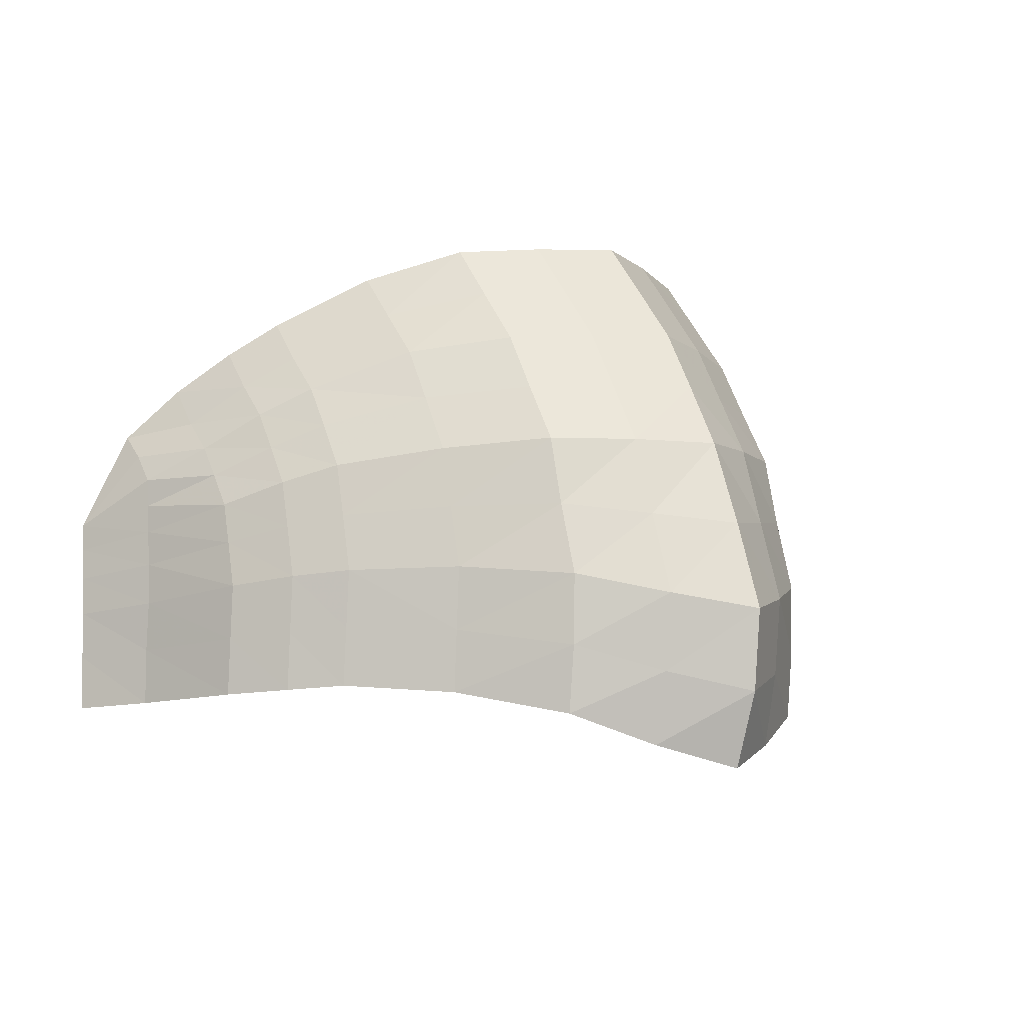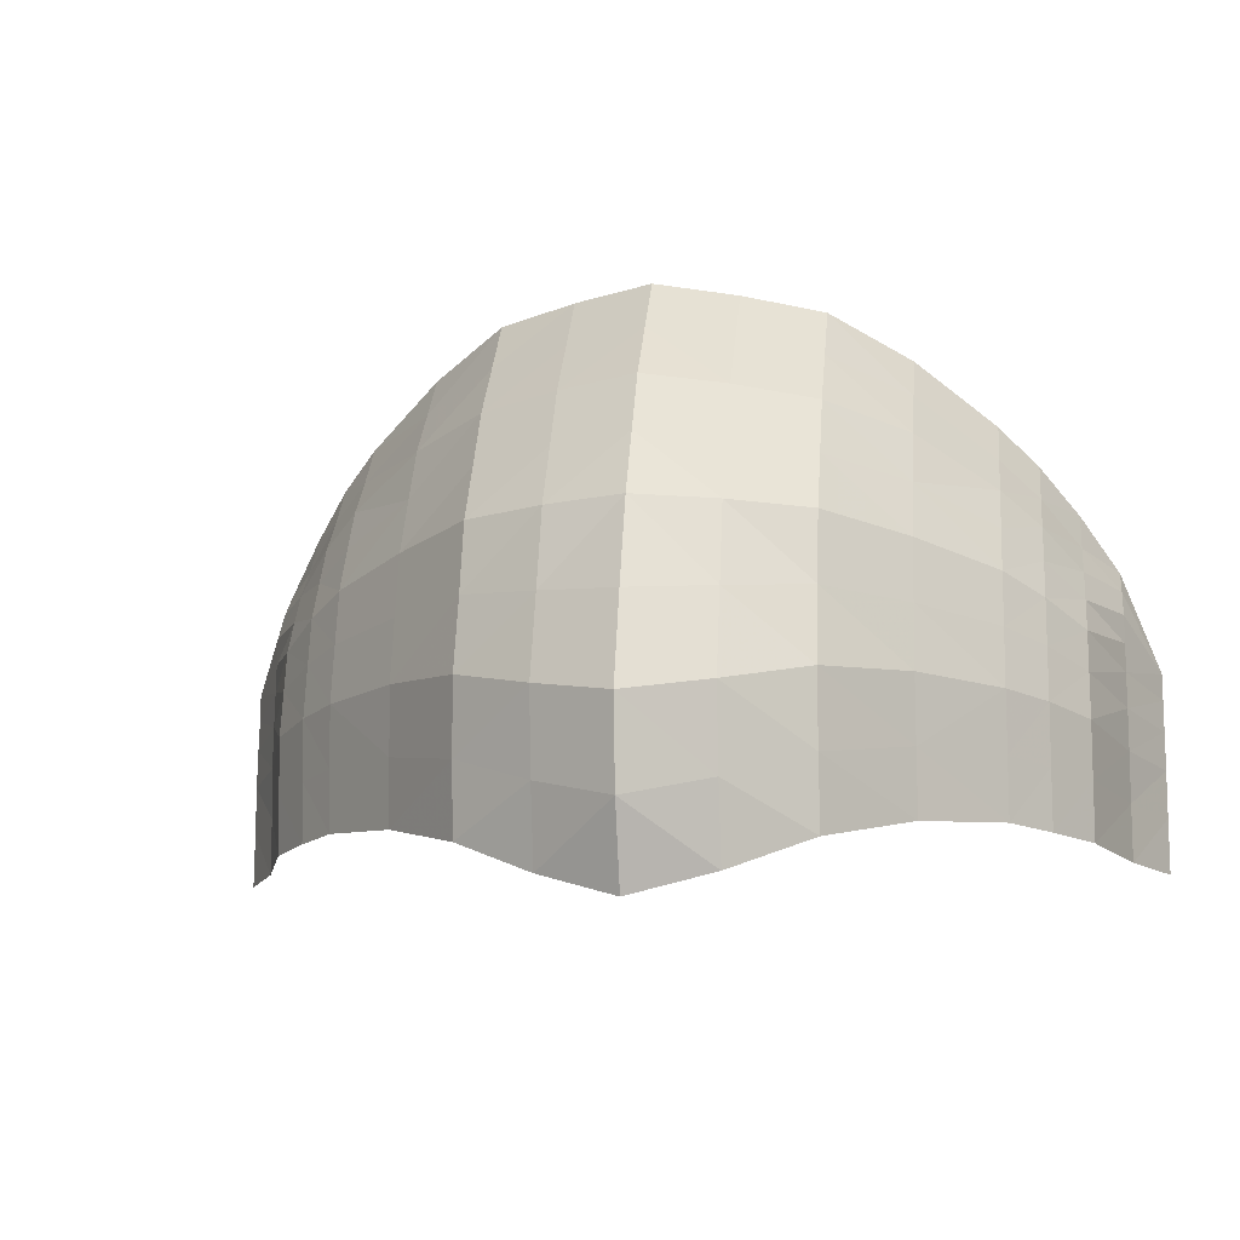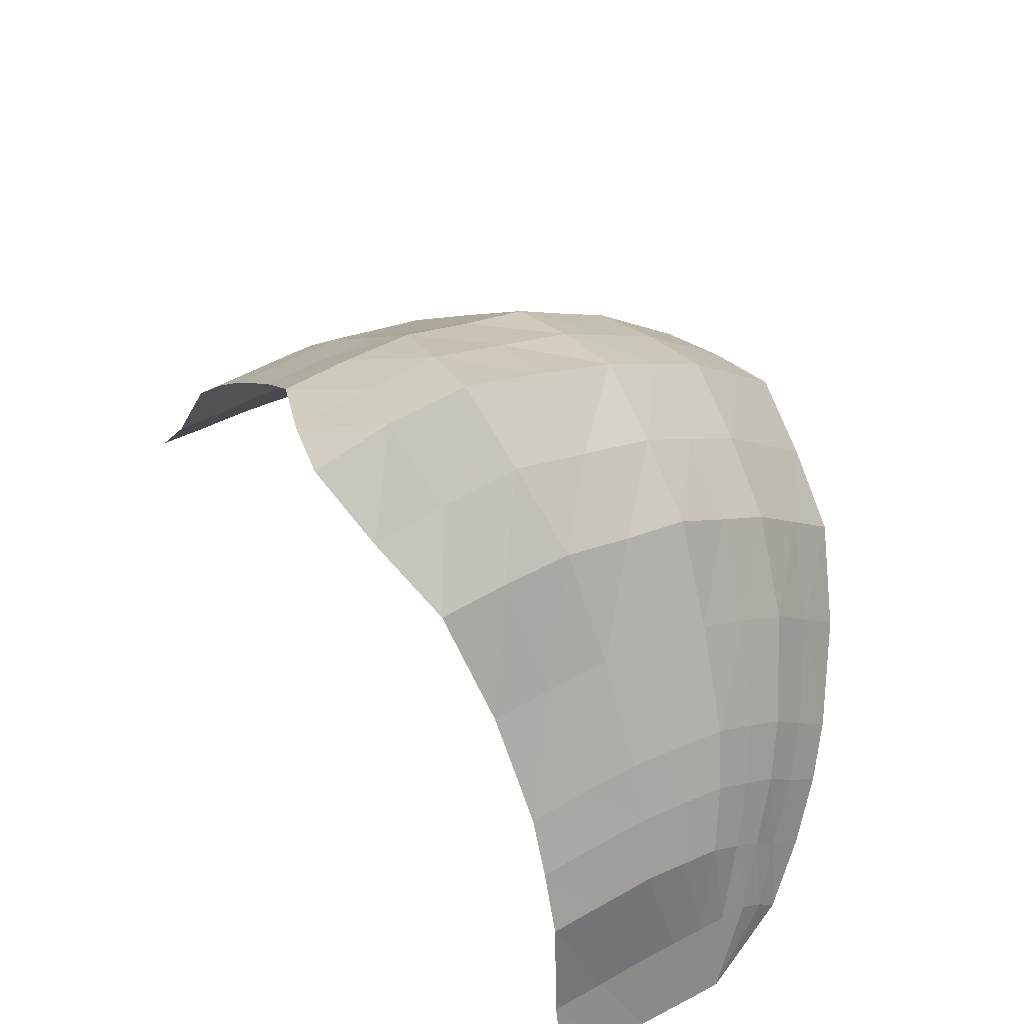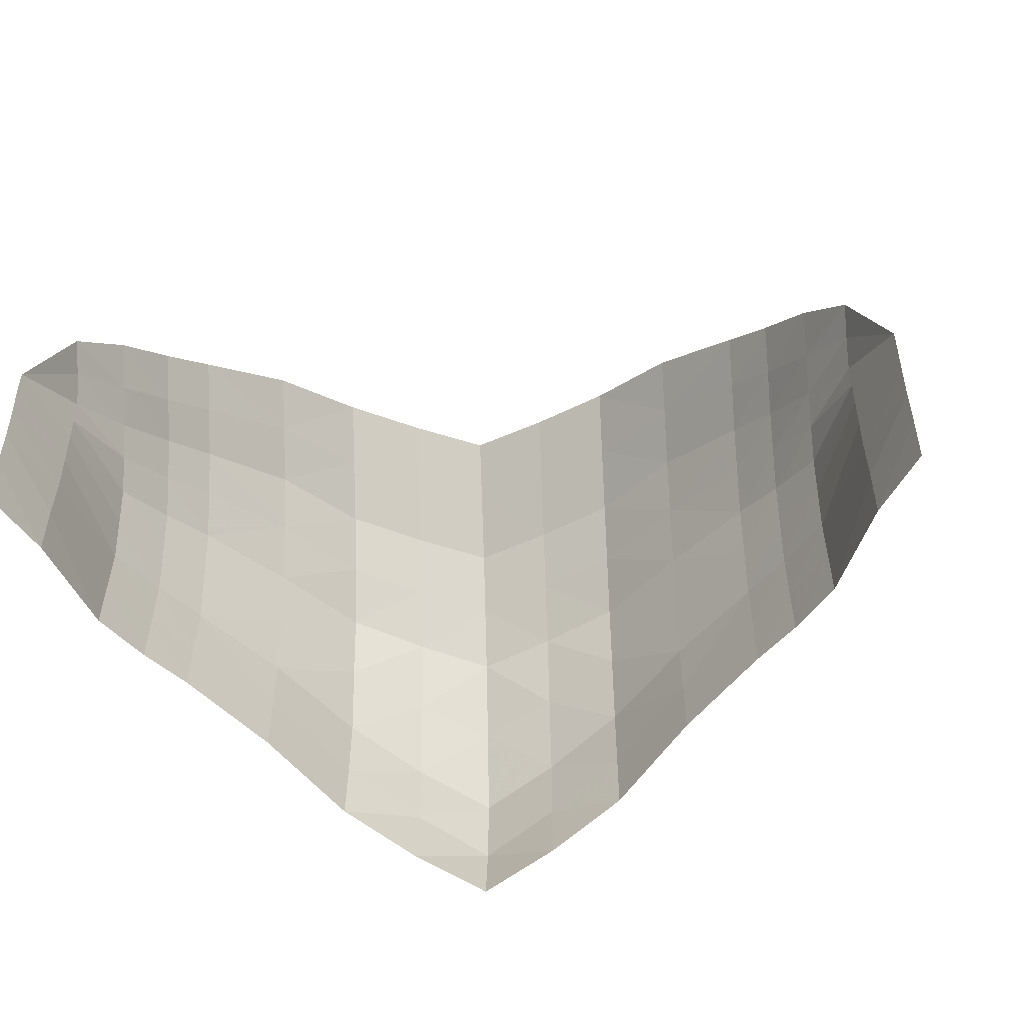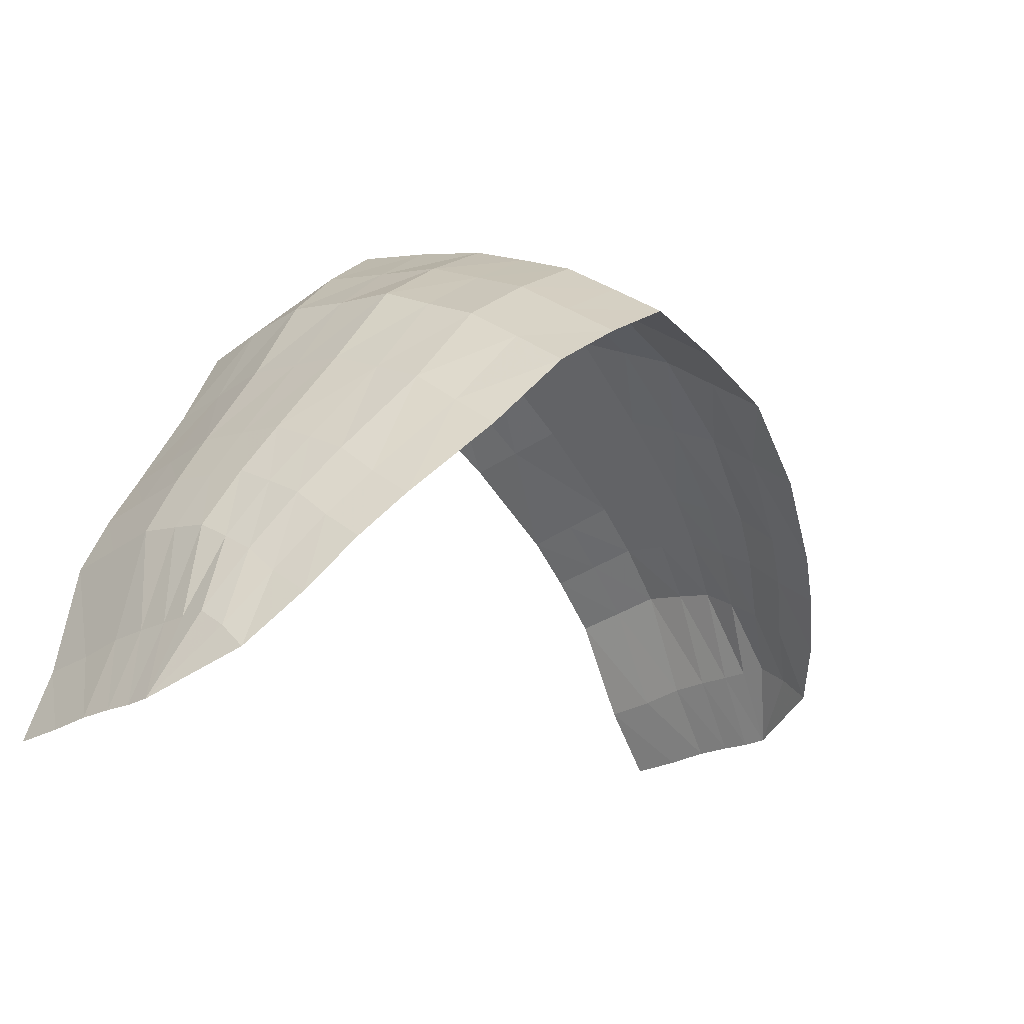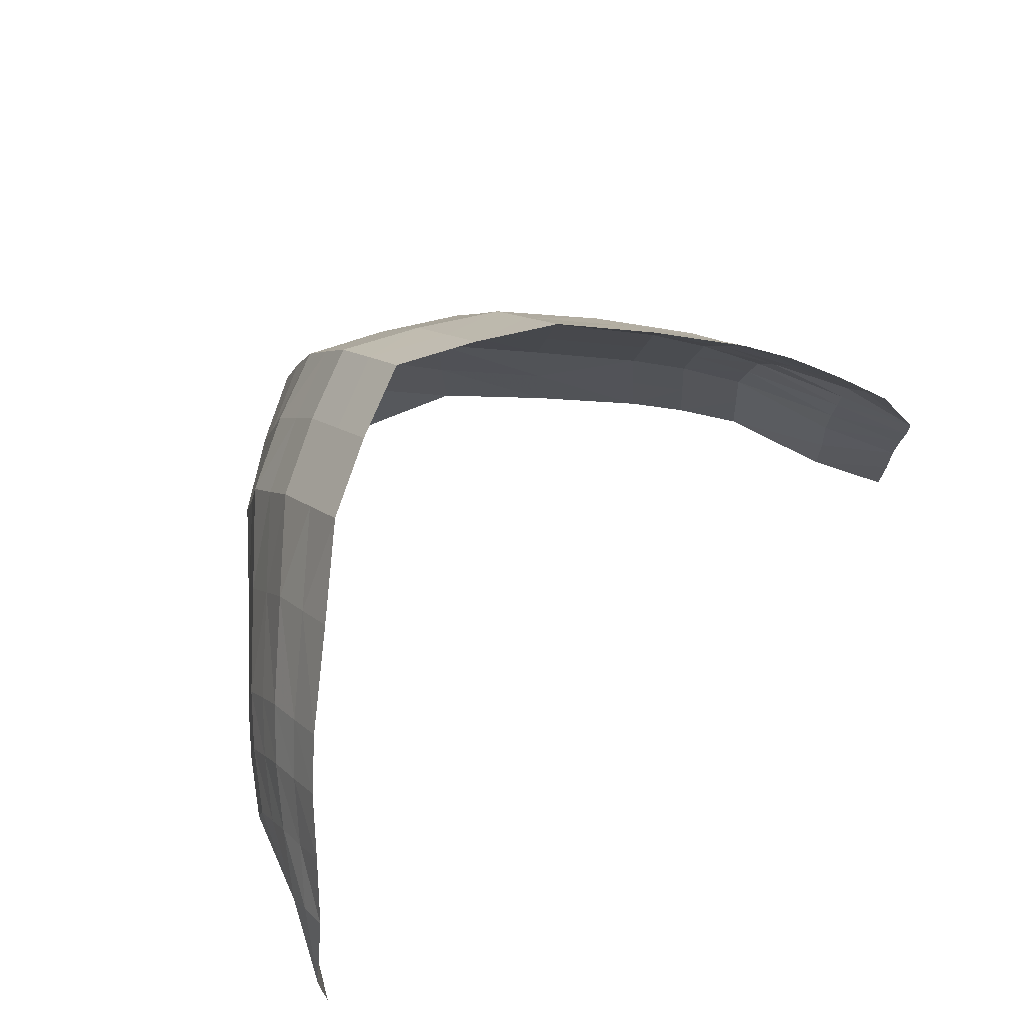
<metadata>
{"format":"obj","ext":"obj","renderer":"f3d","projection":"perspective","resolution":1024,"background":"white","views":[{"elev":-6.4,"azim":-26.3,"up":"+Y"},{"elev":-11.2,"azim":20.0,"up":"+Y"},{"elev":44.9,"azim":57.6,"up":"+Z"},{"elev":-51.1,"azim":-165.3,"up":"+Y"},{"elev":-25.3,"azim":135.2,"up":"+Z"},{"elev":70.0,"azim":147.9,"up":"+Y"}]}
</metadata>
<code>
v 6.27 3.084 -22.06
v -8.524 3.095 -19.06
v 4.269 9.939 -19.29
v 2.229 11.26 -16.7
v 0.01137 11.43 -14.98
v -2.703 11.26 -15.7
v -5.593 9.947 -17.29
v -5.143 3.43 -15.05
v -2.095 2.948 -12.68
v 0.6324 2.05 -11.88
v 2.836 2.944 -13.68
v 4.72 3.422 -17.05
v 6.266 4.76 -22.08
v 6.249 5.914 -22.17
v -8.545 5.926 -19.17
v -8.528 4.772 -19.08
v 4.502 8.627 -18.14
v 4.671 7.195 -17.3
v 4.749 5.365 -16.91
v 2.523 9.474 -15.25
v 2.744 7.586 -14.15
v 2.865 5.252 -13.54
v 0.3133 9.606 -13.49
v 0.5412 7.567 -12.36
v 0.7501 4.687 -11.31
v -2.408 9.478 -14.24
v -2.188 7.59 -13.15
v -2.066 5.256 -12.54
v -5.36 8.634 -16.14
v -5.192 7.203 -15.3
v -5.114 5.373 -14.91
v -7.091 8.781 -18.34
v -8.529 4.003 -19.08
v 5.622 3.287 -18.93
v 5.237 8.771 -20.84
v 3.242 10.76 -18.03
v 1.131 11.37 -15.79
v -1.335 11.37 -15.29
v -4.155 10.76 -16.53
v -6.707 3.296 -16.43
v -3.624 3.31 -13.89
v -0.7221 2.432 -12.23
v 1.744 2.43 -12.74
v 3.773 3.304 -15.39
v 4.734 4.39 -16.98
v 2.86 4.075 -13.57
v 0.7218 3.321 -11.45
v -2.071 4.079 -12.56
v -5.129 4.398 -14.98
v 6.265 3.991 -22.09
v 6.259 5.395 -22.12
v 6.247 6.354 -22.19
v -8.547 6.365 -19.18
v -8.535 5.406 -19.12
v 4.384 9.252 -18.72
v 4.586 7.936 -17.72
v 4.709 6.318 -17.11
v 2.373 10.38 -15.99
v 2.631 8.536 -14.71
v 2.797 6.447 -13.88
v 0.1613 10.53 -14.24
v 0.4256 8.62 -12.93
v 0.6503 6.148 -11.81
v -2.558 10.38 -14.99
v -2.301 8.54 -13.71
v -2.134 6.451 -12.88
v -5.478 9.26 -16.72
v -5.277 7.943 -15.72
v -5.154 6.325 -15.11
v -3.89 9.263 -15.22
v -3.692 7.453 -14.24
v -3.599 5.405 -13.77
v -1.035 9.564 -13.8
v -0.8096 7.593 -12.69
v -0.6403 4.941 -11.84
v 1.431 9.562 -14.31
v 1.656 7.591 -13.19
v 1.825 4.939 -12.34
v 3.507 9.257 -16.72
v 3.705 7.447 -15.74
v 3.798 5.399 -15.27
v 5.437 7.633 -19.86
v 5.58 6.572 -19.15
v 5.645 5.142 -18.82
v -6.891 7.643 -17.35
v -6.749 6.582 -16.65
v -6.684 5.152 -16.32
v -6.717 5.909 -16.49
v -6.82 7.131 -17
v -6.99 8.135 -17.84
v 5.612 5.9 -18.99
v 5.508 7.121 -19.5
v 5.338 8.126 -20.35
v 3.752 6.431 -15.51
v 3.604 8.383 -16.24
v 3.372 10.02 -17.39
v 1.738 6.29 -12.78
v 1.541 8.598 -13.76
v 1.279 10.48 -15.06
v -0.728 6.292 -12.28
v -0.9249 8.6 -13.26
v -1.187 10.48 -14.56
v -3.645 6.436 -14
v -3.793 8.389 -14.74
v -4.025 10.02 -15.89
v -3.611 4.349 -13.83
v -0.6687 3.647 -11.98
v 1.797 3.645 -12.48
v 3.786 4.343 -15.33
v 5.633 4.234 -18.88
v -6.695 4.244 -16.37
v 6.27 3.084 -22.06
v -8.524 3.095 -19.06
v 6.266 4.76 -22.08
v 6.249 5.914 -22.17
v -8.545 5.926 -19.17
v -8.528 4.772 -19.08
v -8.529 4.003 -19.08
v 6.265 3.991 -22.09
v 6.259 5.395 -22.12
v 6.247 6.354 -22.19
v -8.547 6.365 -19.18
v -8.535 5.406 -19.12
v 5.886 3.164 -20.79
v 5.874 7.11 -20.86
v 5.886 6.176 -20.8
v 5.899 4.91 -20.73
v 5.717 7.955 -21.64
v 5.895 5.593 -20.76
v 5.881 6.645 -20.83
v 5.804 7.562 -21.21
v 5.887 4.091 -20.78
v -7.844 7.965 -18.89
v -7.675 3.175 -18.03
v -7.687 7.121 -18.11
v -7.675 6.186 -18.05
v -7.662 4.921 -17.98
v -7.667 5.603 -18
v -7.681 6.655 -18.08
v -7.757 7.573 -18.46
v -7.674 4.101 -18.03
v -5.911 3.365 -15.67
v -6.112 8.202 -16.68
v -5.957 6.931 -15.91
v -5.886 5.29 -15.55
v -6.329 9.426 -17.75
v -5.922 6.16 -15.73
v -6.034 7.577 -16.29
v -6.221 8.771 -17.21
v -5.898 4.324 -15.61
v 4.767 9.417 -20
v 5.185 3.357 -17.92
v 4.984 8.193 -18.93
v 5.139 6.923 -18.16
v 5.21 5.281 -17.8
v 5.174 6.151 -17.99
v 5.061 7.569 -18.54
v 4.875 8.762 -19.47
v 5.197 4.315 -17.86
f 33 134 141
f 159 12 152
f 46 44 109
f 47 43 108
f 107 9 42
f 106 8 41
f 67 70 105
f 104 30 71
f 103 31 72
f 102 26 73
f 101 27 74
f 100 28 75
f 61 76 99
f 62 77 98
f 63 78 97
f 58 79 96
f 59 80 95
f 60 81 94
f 158 17 153
f 157 18 154
f 156 19 155
f 53 136 139
f 54 137 138
f 88 145 147
f 86 147 144
f 15 138 136
f 89 144 148
f 85 148 143
f 53 139 135
f 90 143 149
f 32 149 146
f 129 84 127
f 126 91 129
f 154 57 156
f 130 83 126
f 125 92 130
f 153 56 157
f 131 82 125
f 128 93 131
f 151 55 158
f 94 19 57
f 80 57 18
f 21 94 80
f 95 18 56
f 17 95 56
f 20 95 79
f 55 79 17
f 3 96 55
f 4 96 36
f 97 22 60
f 77 60 21
f 24 97 77
f 98 21 59
f 76 59 20
f 23 98 76
f 99 20 58
f 37 58 4
f 5 99 37
f 63 75 25
f 24 100 63
f 74 66 100
f 62 74 24
f 23 101 62
f 73 65 101
f 61 73 23
f 5 102 61
f 38 64 102
f 66 72 28
f 27 103 66
f 71 69 103
f 65 71 27
f 26 104 65
f 29 104 70
f 64 70 26
f 6 105 64
f 7 105 39
f 48 41 9
f 28 106 48
f 31 106 72
f 47 42 10
f 25 107 47
f 75 48 107
f 108 11 46
f 78 46 22
f 25 108 78
f 109 12 45
f 19 109 45
f 22 109 81
f 132 34 124
f 127 110 132
f 155 45 159
f 111 142 150
f 87 150 145
f 16 141 137
f 52 115 121
f 14 120 115
f 52 121 128
f 54 116 123
f 33 117 118
f 15 122 116
f 16 123 117
f 2 118 113
f 50 112 119
f 51 114 120
f 13 119 114
f 13 132 50
f 50 124 1
f 52 126 14
f 14 129 51
f 51 127 13
f 137 111 87
f 133 90 32
f 135 89 85
f 136 88 86
f 138 87 88
f 139 86 89
f 140 85 90
f 141 40 111
f 145 49 31
f 150 8 49
f 146 67 7
f 149 29 67
f 143 68 29
f 148 30 68
f 144 69 30
f 147 31 69
f 84 159 110
f 35 158 93
f 82 157 92
f 83 156 91
f 91 155 84
f 92 154 83
f 93 153 82
f 110 152 34
f 53 135 140
f 133 53 140
f 128 131 52
f 131 125 52
f 125 130 52
f 33 2 134
f 159 45 12
f 46 11 44
f 47 10 43
f 107 48 9
f 106 49 8
f 67 29 70
f 104 68 30
f 103 69 31
f 102 64 26
f 101 65 27
f 100 66 28
f 61 23 76
f 62 24 77
f 63 25 78
f 58 20 79
f 59 21 80
f 60 22 81
f 158 55 17
f 157 56 18
f 156 57 19
f 53 15 136
f 54 16 137
f 88 87 145
f 86 88 147
f 15 54 138
f 89 86 144
f 85 89 148
f 90 85 143
f 32 90 149
f 129 91 84
f 126 83 91
f 154 18 57
f 130 92 83
f 125 82 92
f 153 17 56
f 131 93 82
f 128 35 93
f 151 3 55
f 94 81 19
f 80 94 57
f 21 60 94
f 95 80 18
f 17 79 95
f 20 59 95
f 55 96 79
f 3 36 96
f 4 58 96
f 97 78 22
f 77 97 60
f 24 63 97
f 98 77 21
f 76 98 59
f 23 62 98
f 99 76 20
f 37 99 58
f 5 61 99
f 63 100 75
f 24 74 100
f 74 27 66
f 62 101 74
f 23 73 101
f 73 26 65
f 61 102 73
f 5 38 102
f 38 6 64
f 66 103 72
f 27 71 103
f 71 30 69
f 65 104 71
f 26 70 104
f 29 68 104
f 64 105 70
f 6 39 105
f 7 67 105
f 48 106 41
f 28 72 106
f 31 49 106
f 47 107 42
f 25 75 107
f 75 28 48
f 108 43 11
f 78 108 46
f 25 47 108
f 109 44 12
f 19 81 109
f 22 46 109
f 132 110 34
f 127 84 110
f 155 19 45
f 111 40 142
f 87 111 150
f 16 33 141
f 52 14 115
f 14 51 120
f 54 15 116
f 33 16 117
f 15 53 122
f 16 54 123
f 2 33 118
f 50 1 112
f 51 13 114
f 13 50 119
f 13 127 132
f 50 132 124
f 52 130 126
f 14 126 129
f 51 129 127
f 137 141 111
f 133 140 90
f 135 139 89
f 136 138 88
f 138 137 87
f 139 136 86
f 140 135 85
f 141 134 40
f 145 150 49
f 150 142 8
f 146 149 67
f 149 143 29
f 143 148 68
f 148 144 30
f 144 147 69
f 147 145 31
f 84 155 159
f 35 151 158
f 82 153 157
f 83 154 156
f 91 156 155
f 92 157 154
f 93 158 153
f 110 159 152

</code>
